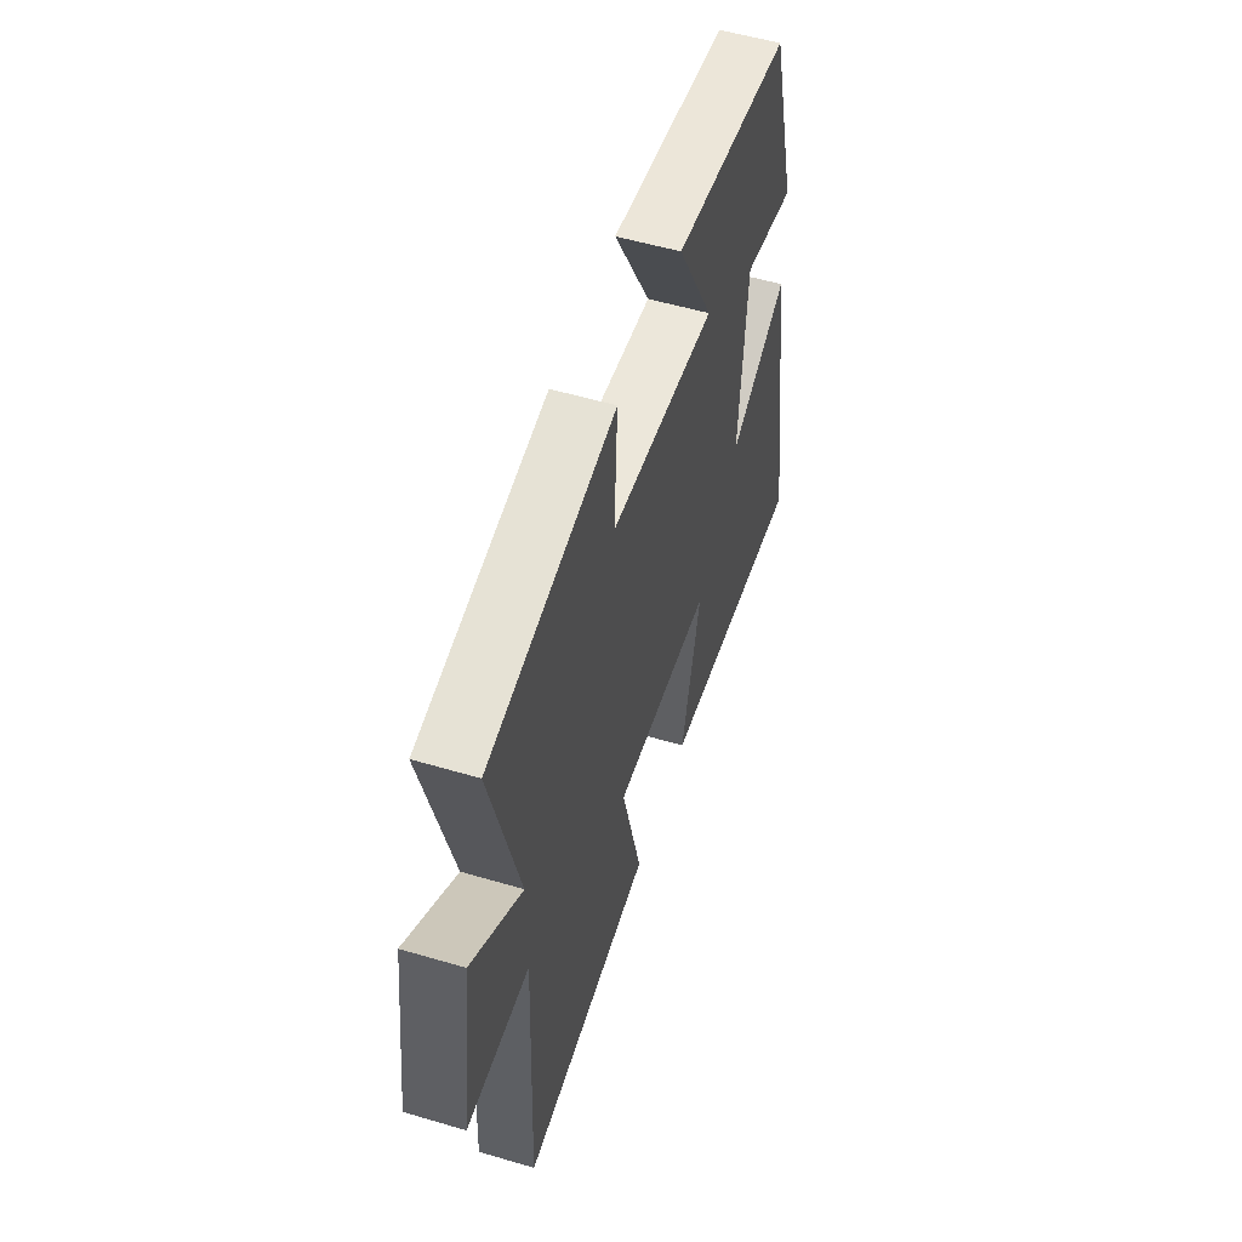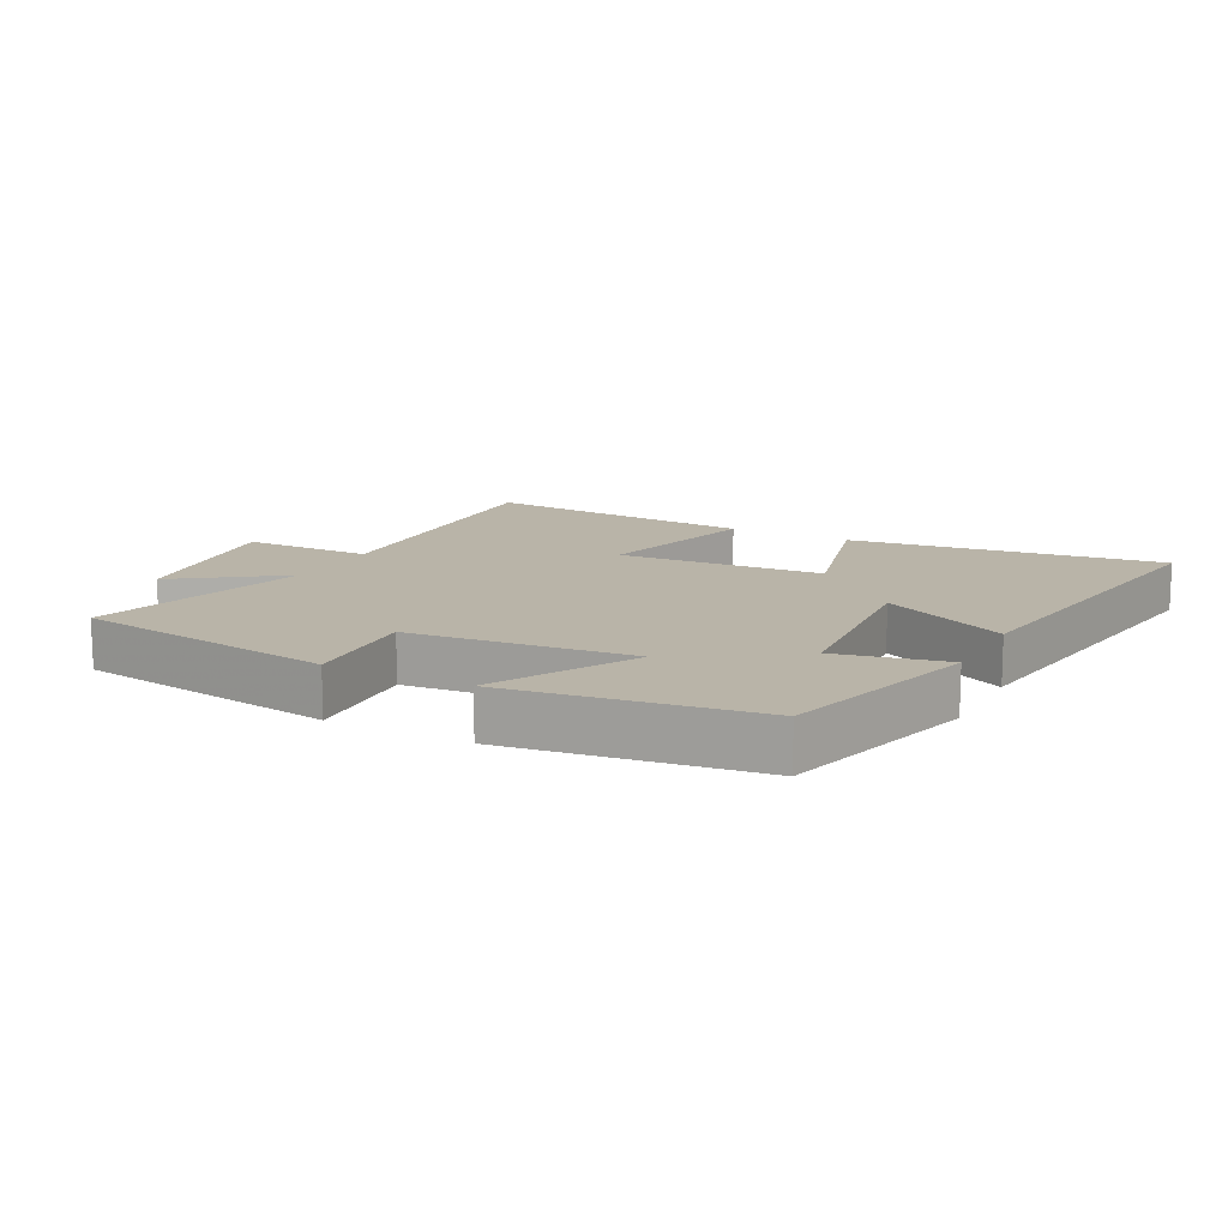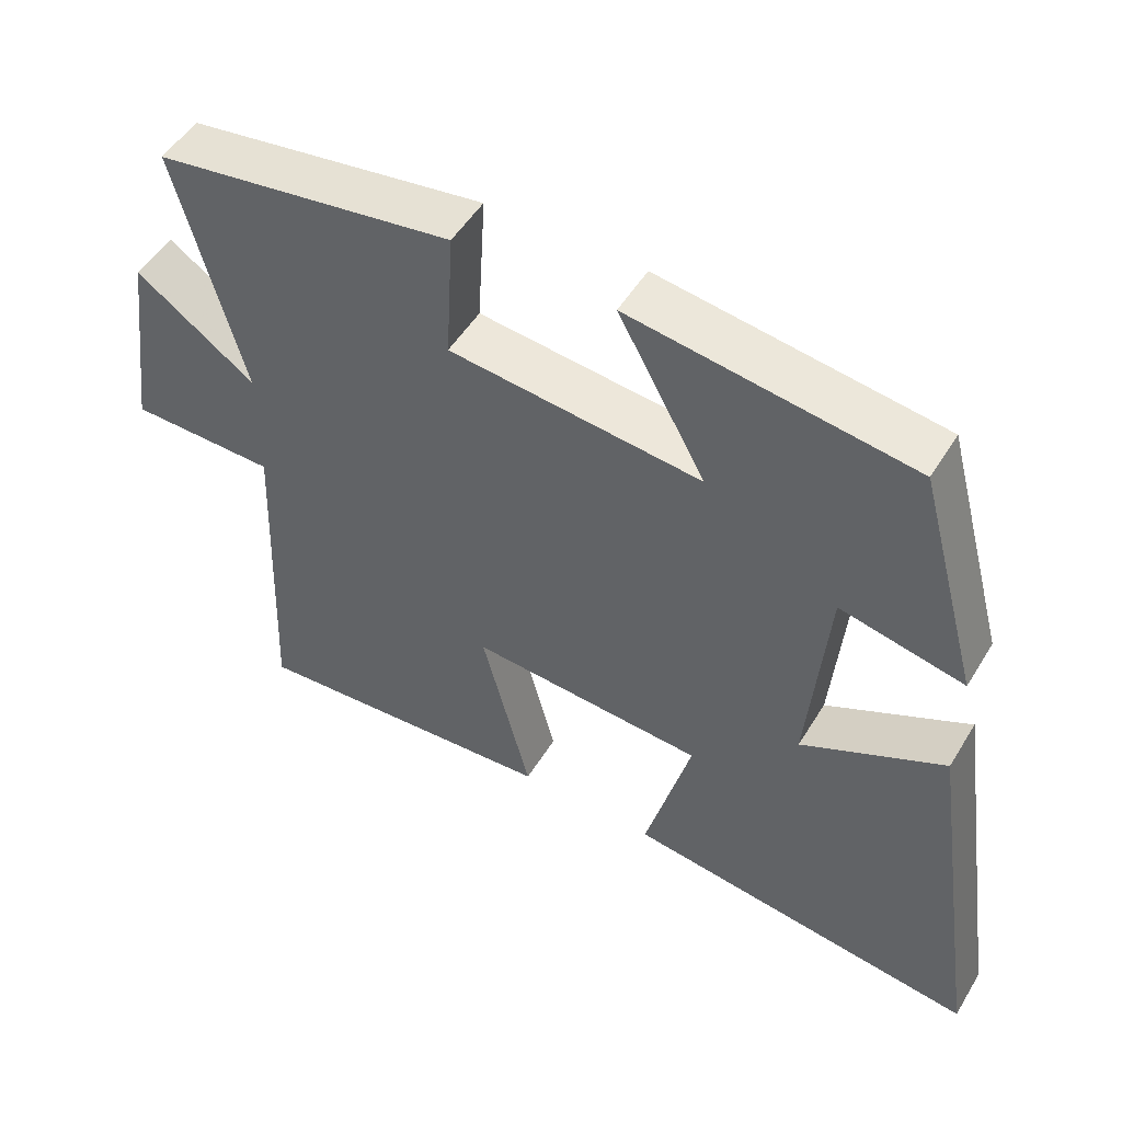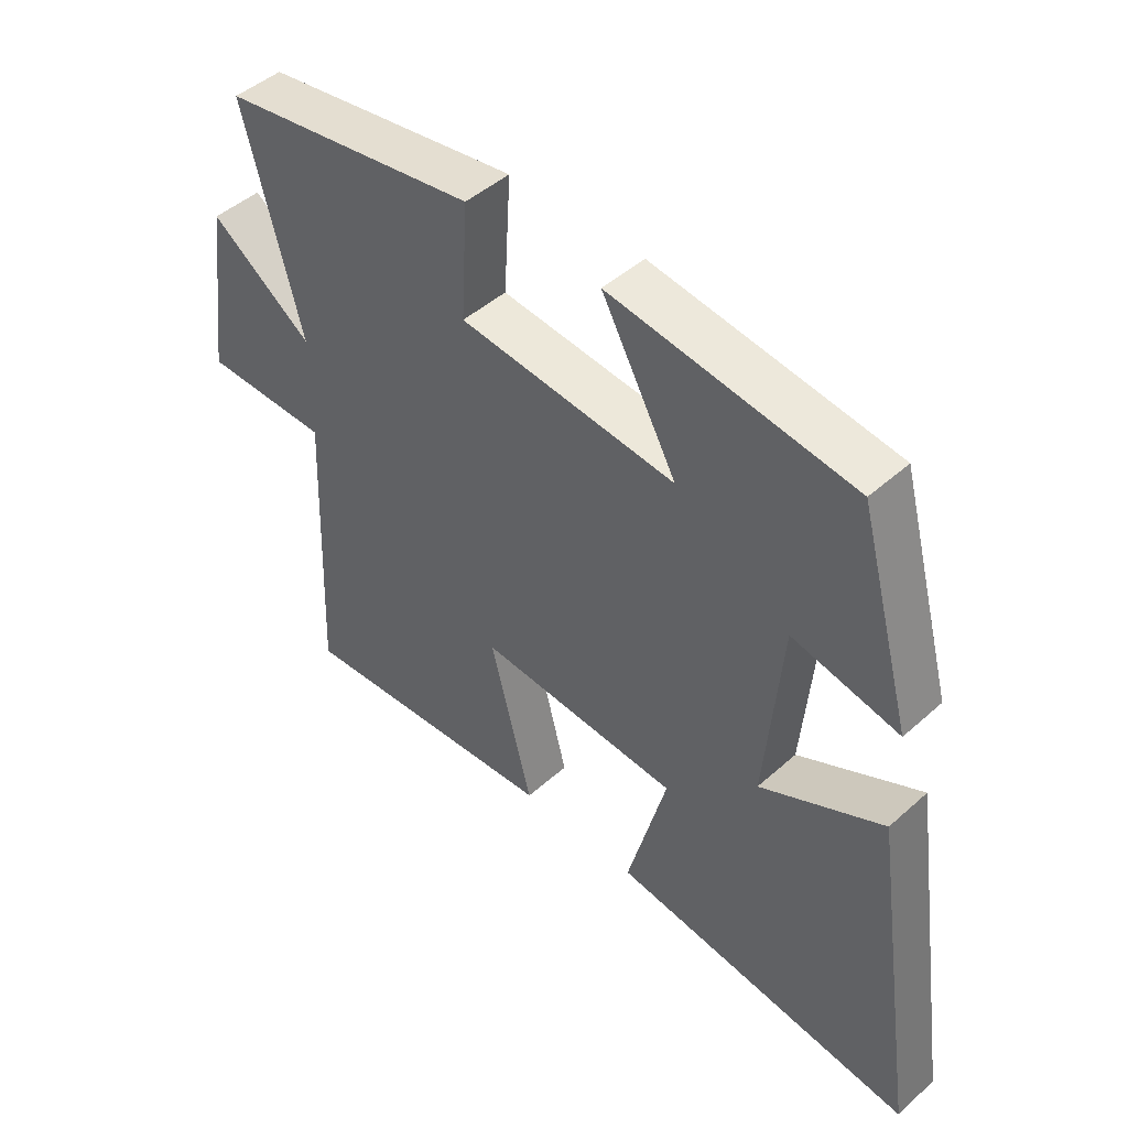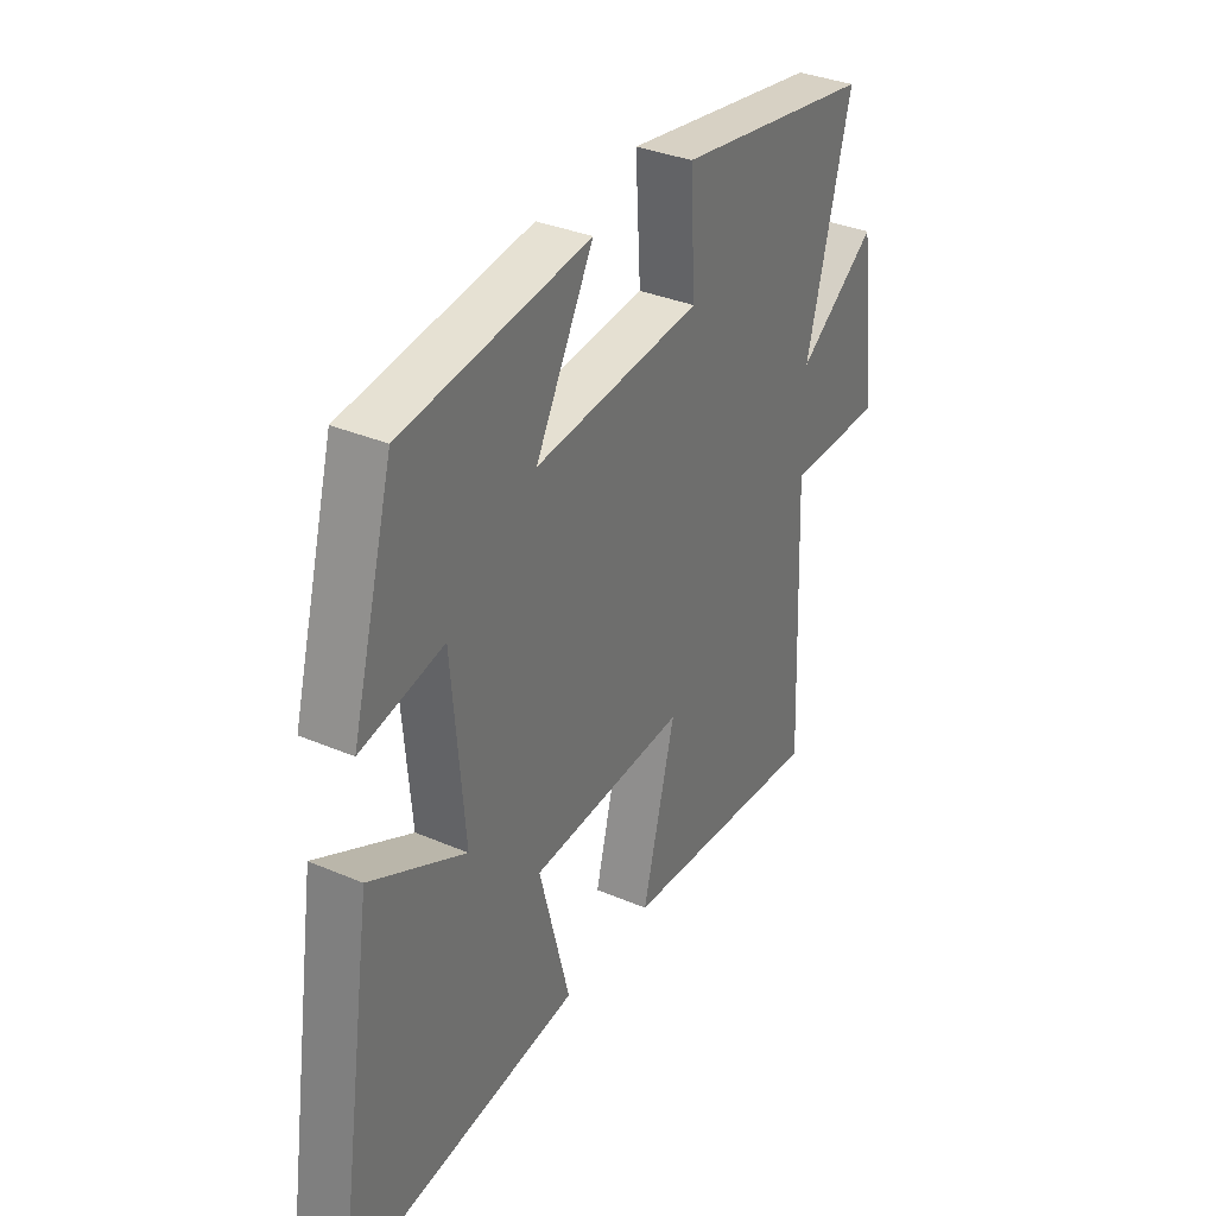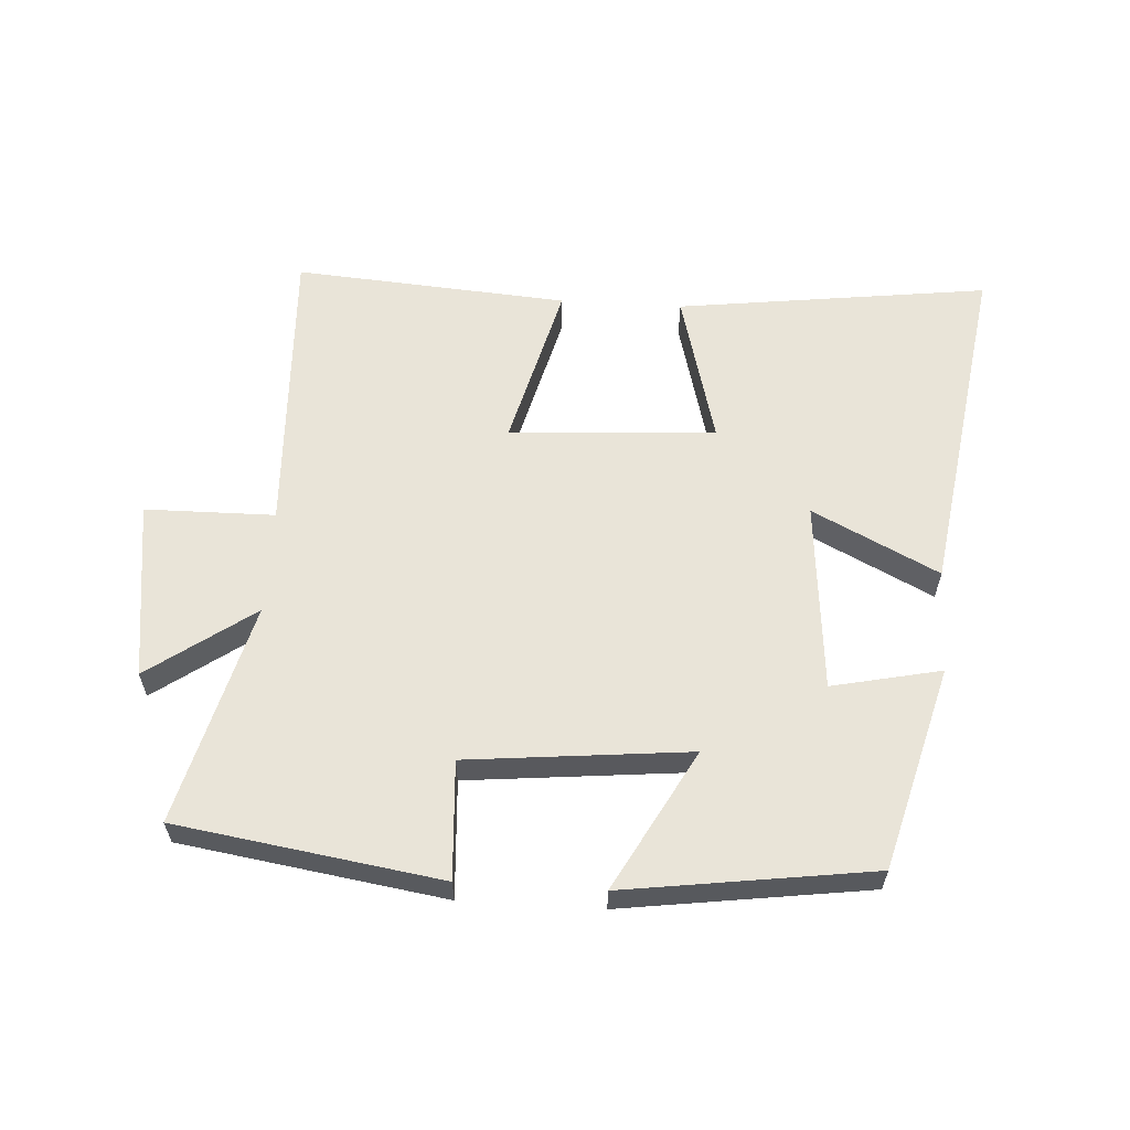
<metadata>
{"format":"obj","ext":"obj","renderer":"f3d","projection":"perspective","resolution":1024,"background":"white","views":[{"elev":54.0,"azim":-72.5,"up":"+Z"},{"elev":13.3,"azim":27.5,"up":"+Y"},{"elev":51.1,"azim":30.6,"up":"+Z"},{"elev":46.5,"azim":44.6,"up":"+Z"},{"elev":34.1,"azim":120.0,"up":"+Z"},{"elev":59.8,"azim":3.5,"up":"+Y"}]}
</metadata>
<code>
v -0.519 0.07 -0.532
v -0.5 0.07 -0.071
v -0.701 0.07 -0.069
v -0.663 0.07 0.209
v -0.5 0.07 0.093
v -0.591 0.07 0.437
v -0.183 0.07 0.5
v -0.194 0.07 0.317
v 0.15 0.07 0.283
v 0.031 0.07 0.5
v 0.414 0.07 0.447
v 0.5 0.07 0.132
v 0.331 0.07 0.168
v 0.305 0.07 -0.128
v 0.5 0.07 -0.03
v 0.58 0.07 -0.562
v 0.096 0.07 -0.5
v 0.159 0.07 -0.261
v -0.161 0.07 -0.241
v -0.094 0.07 -0.5
v -0.519 0 -0.532
v -0.5 0 -0.071
v -0.701 0 -0.069
v -0.663 0 0.209
v -0.5 0 0.093
v -0.591 0 0.437
v -0.183 0 0.5
v -0.194 0 0.317
v 0.15 0 0.283
v 0.031 0 0.5
v 0.414 0 0.447
v 0.5 0 0.132
v 0.331 0 0.168
v 0.305 0 -0.128
v 0.5 0 -0.03
v 0.58 0 -0.562
v 0.096 0 -0.5
v 0.159 0 -0.261
v -0.161 0 -0.241
v -0.094 0 -0.5
f 19 20 1 2
f 18 19 2
f 15 16 17 18
f 14 15 18
f 13 14 18 2
f 10 11 12 13
f 9 10 13
f 8 9 13 2
f 5 6 7 8
f 5 8 2 3
f 3 4 5
f 22 21 40 39
f 22 39 38
f 38 37 36 35
f 38 35 34
f 22 38 34 33
f 33 32 31 30
f 33 30 29
f 22 33 29 28
f 28 27 26 25
f 23 22 28 25
f 25 24 23
f 1 21 22 2
f 2 22 23 3
f 3 23 24 4
f 4 24 25 5
f 5 25 26 6
f 6 26 27 7
f 7 27 28 8
f 8 28 29 9
f 9 29 30 10
f 10 30 31 11
f 11 31 32 12
f 12 32 33 13
f 13 33 34 14
f 14 34 35 15
f 15 35 36 16
f 16 36 37 17
f 17 37 38 18
f 18 38 39 19
f 19 39 40 20
f 20 40 21 1

</code>
